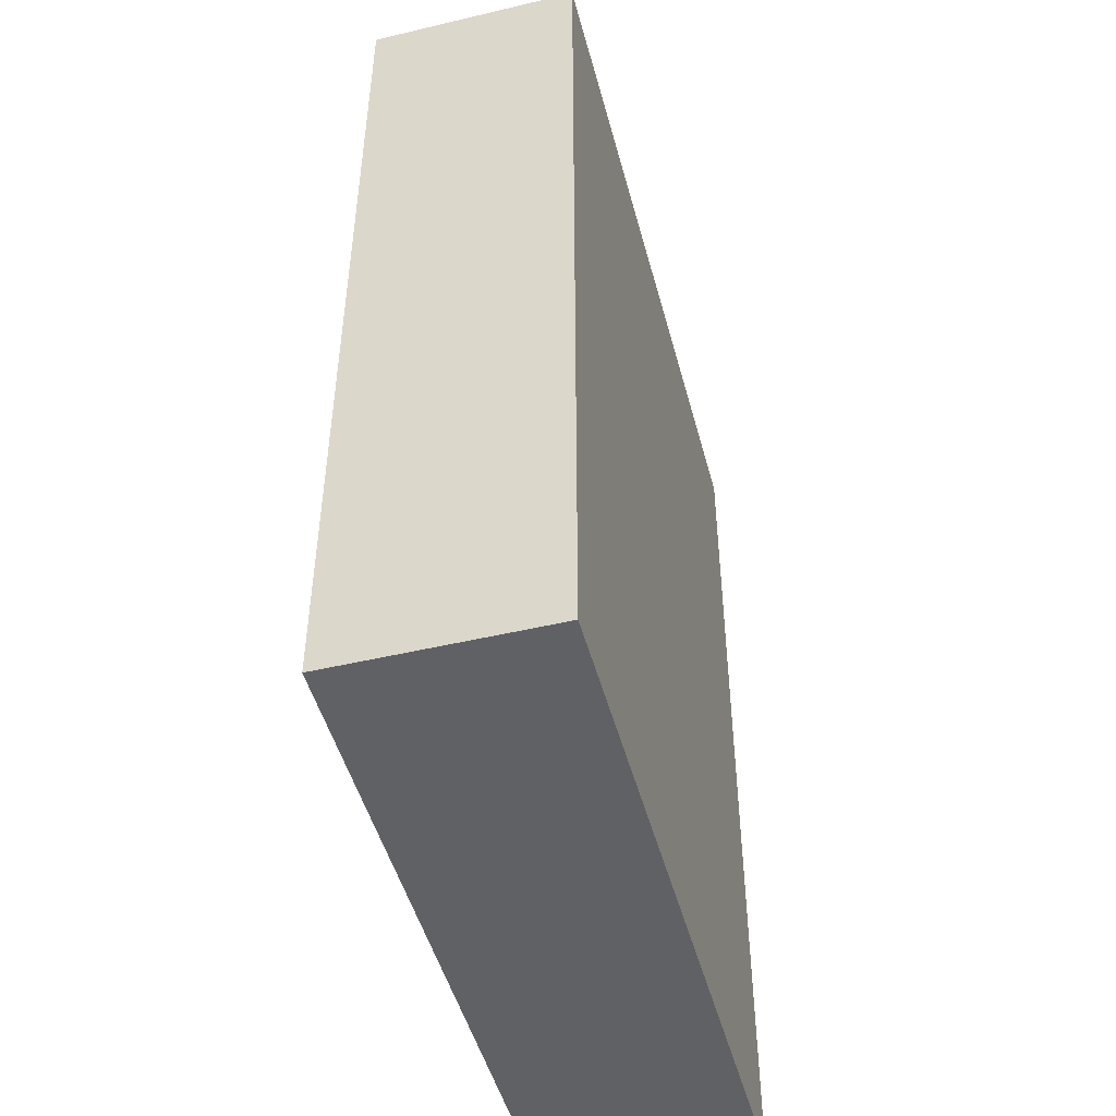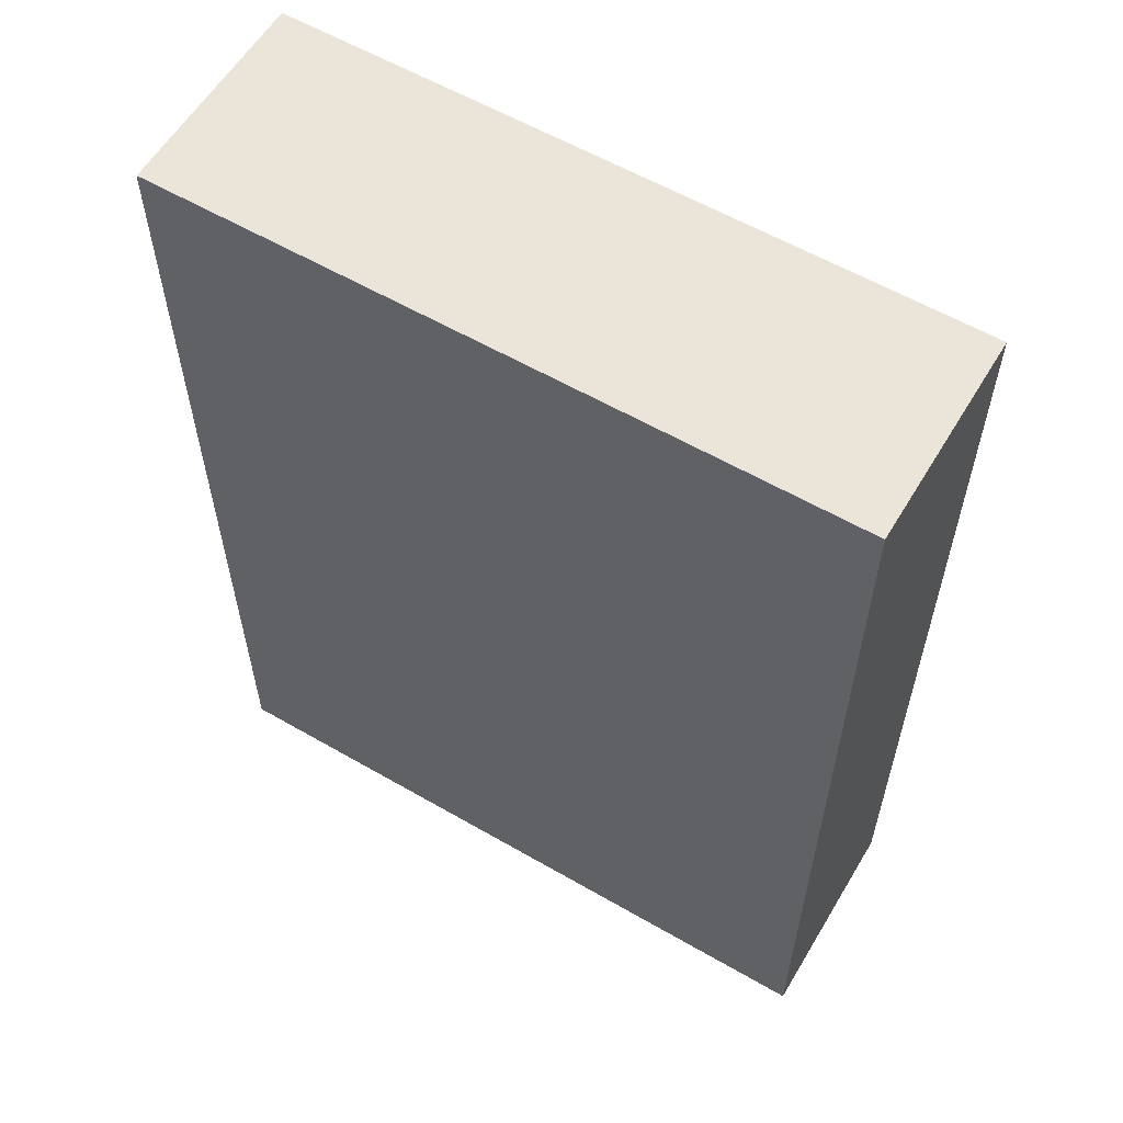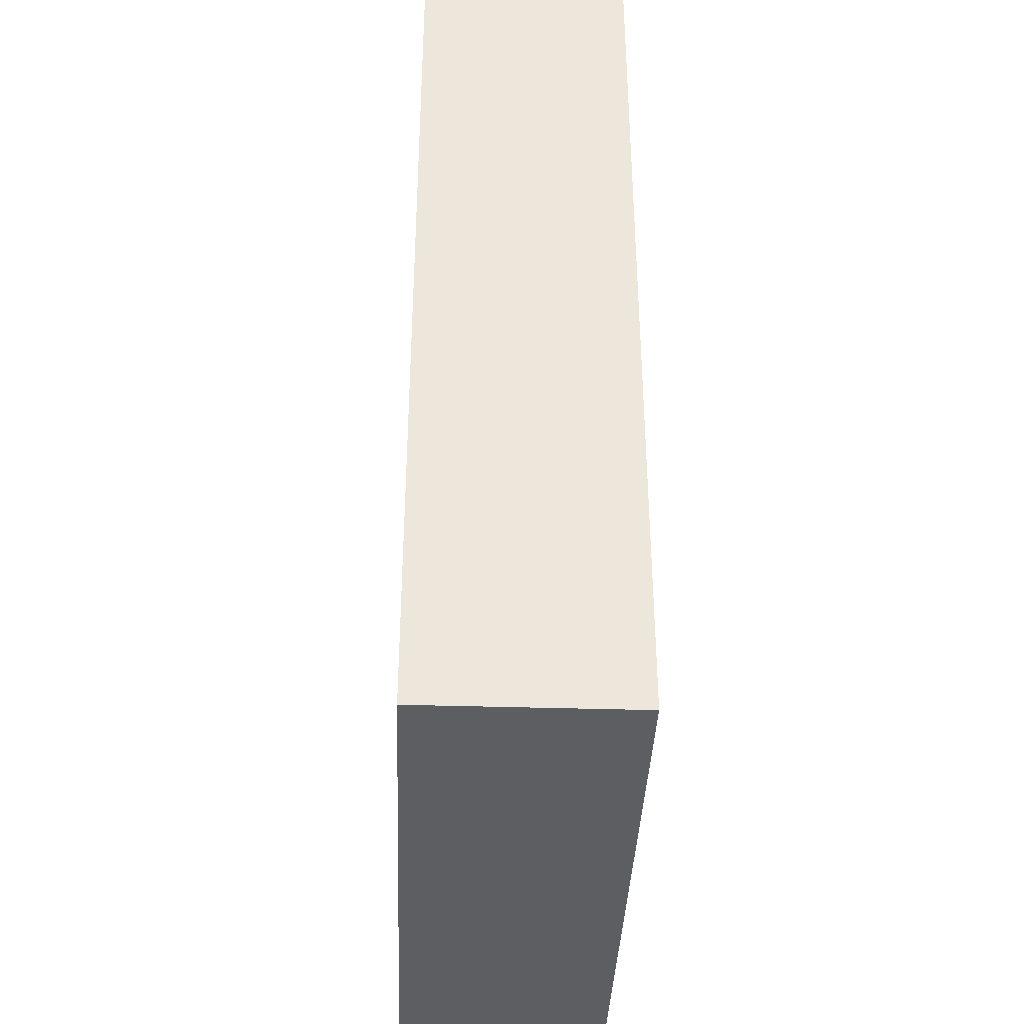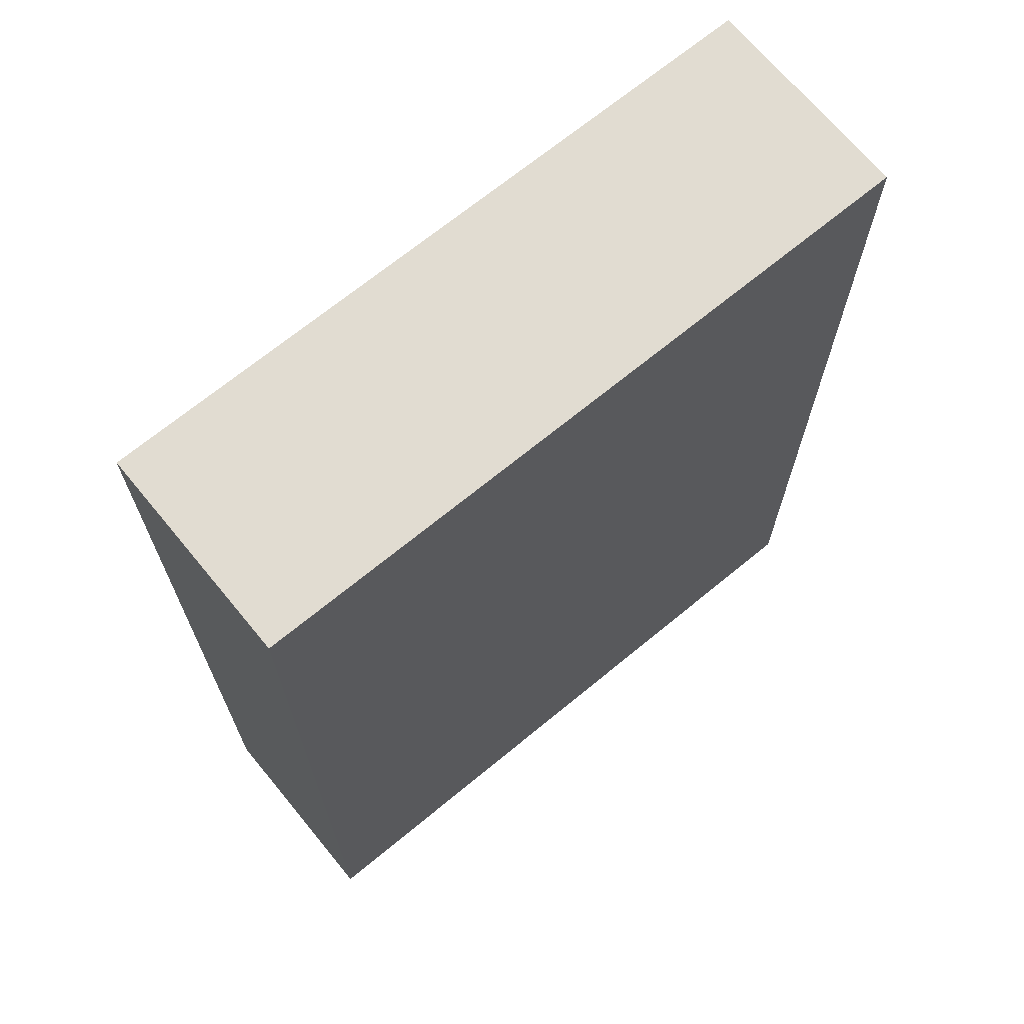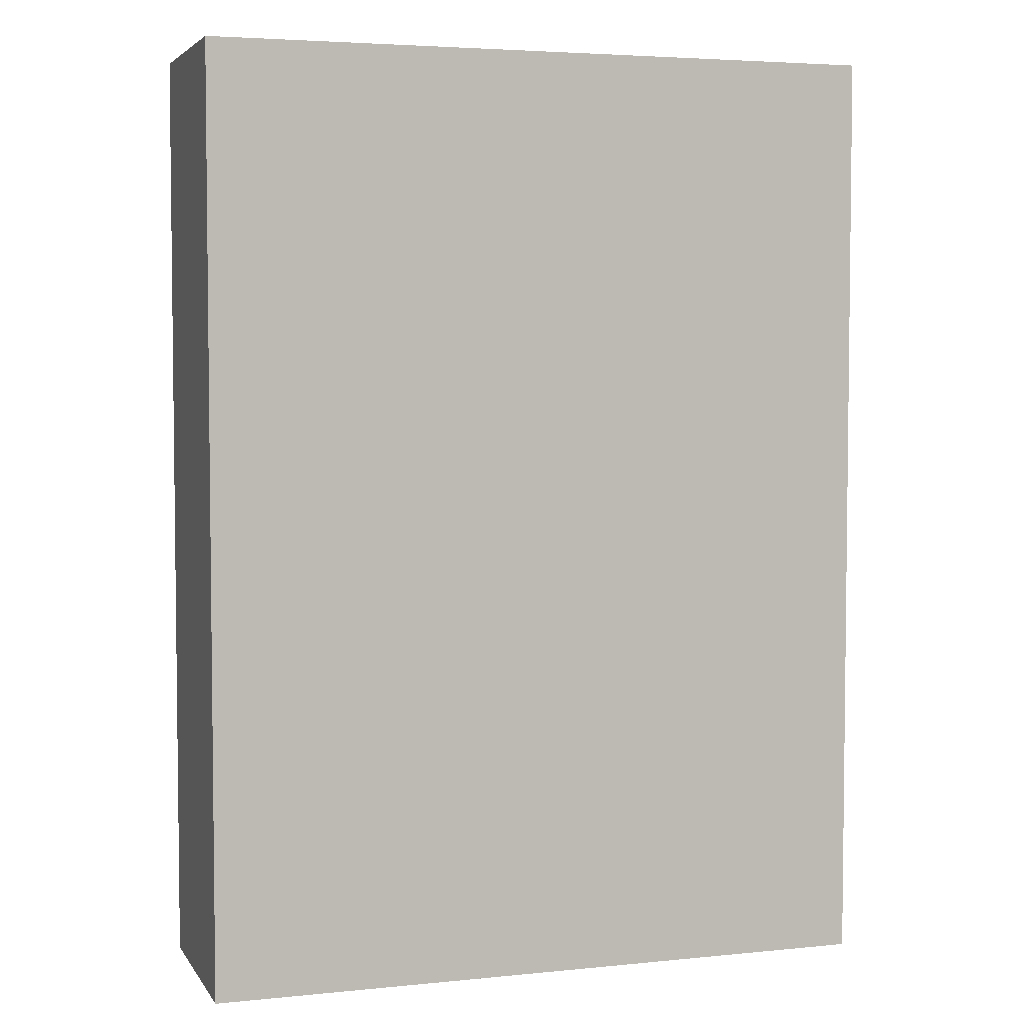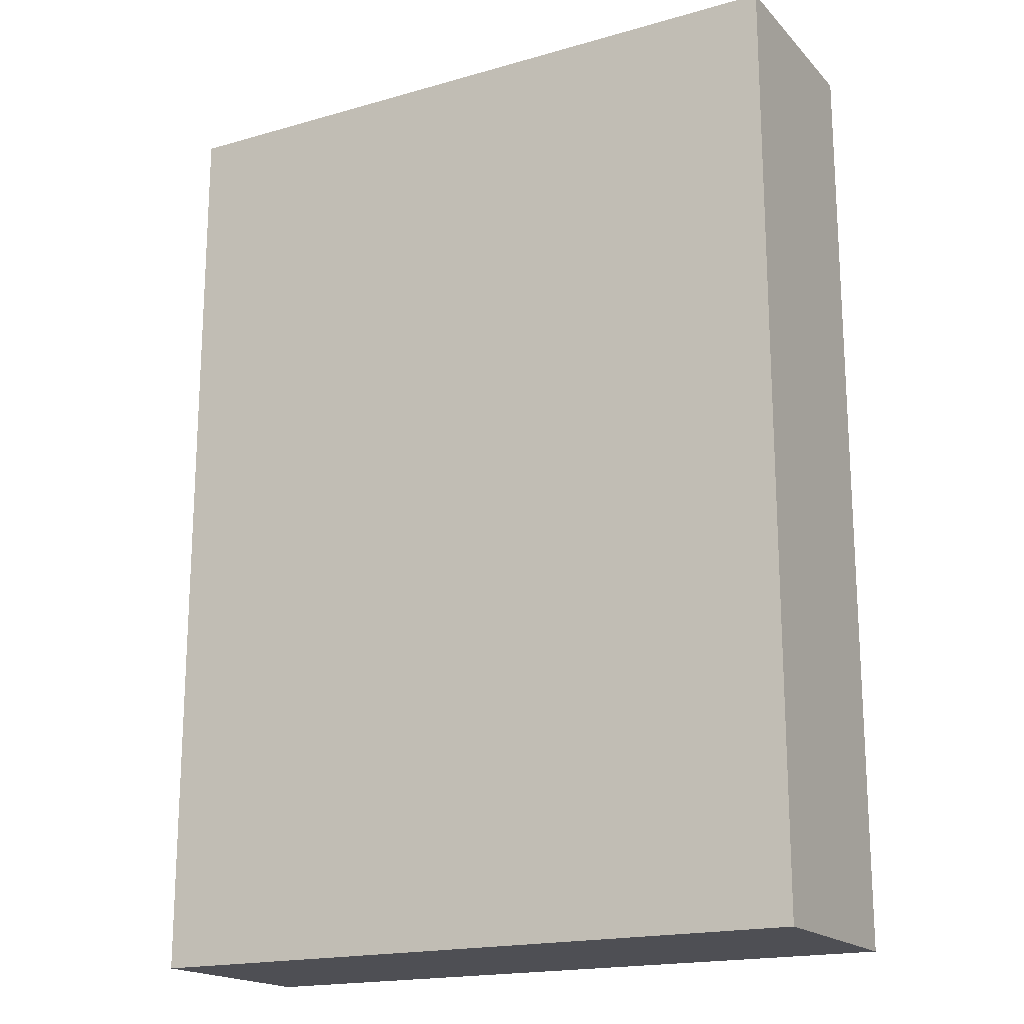
<metadata>
{"format":"obj","ext":"obj","renderer":"f3d","projection":"perspective","resolution":1024,"background":"white","views":[{"elev":-48.4,"azim":-75.2,"up":"+Y"},{"elev":58.8,"azim":-149.2,"up":"+Y"},{"elev":-38.3,"azim":-92.2,"up":"+Y"},{"elev":69.0,"azim":140.5,"up":"+Y"},{"elev":4.3,"azim":161.8,"up":"+Y"},{"elev":-18.3,"azim":-151.1,"up":"+Y"}]}
</metadata>
<code>
g Col_ENV_DOD_DoorBlockMedium
v -1.432 -1.997 0.4463
v -1.432 1.939 0.4463
v 1.432 1.939 0.4463
v 1.432 -1.997 0.4463
v -1.432 1.939 0.4463
v -1.432 1.939 -0.4366
v 1.432 1.939 -0.4366
v 1.432 1.939 0.4463
v -1.432 1.939 -0.4366
v -1.432 -1.997 -0.4366
v 1.432 -1.997 -0.4366
v 1.432 1.939 -0.4366
v -1.432 -1.997 -0.4366
v -1.432 -1.997 0.4463
v 1.432 -1.997 0.4463
v 1.432 -1.997 -0.4366
v 1.432 -1.997 0.4463
v 1.432 1.939 0.4463
v 1.432 1.939 -0.4366
v 1.432 -1.997 -0.4366
v -1.432 -1.997 -0.4366
v -1.432 1.939 -0.4366
v -1.432 1.939 0.4463
v -1.432 -1.997 0.4463
g Col_ENV_DOD_DoorBlockMedium_0
f 3 2 1
f 4 3 1
f 7 6 5
f 8 7 5
f 11 10 9
f 12 11 9
f 15 14 13
f 16 15 13
f 19 18 17
f 20 19 17
f 23 22 21
f 24 23 21

</code>
